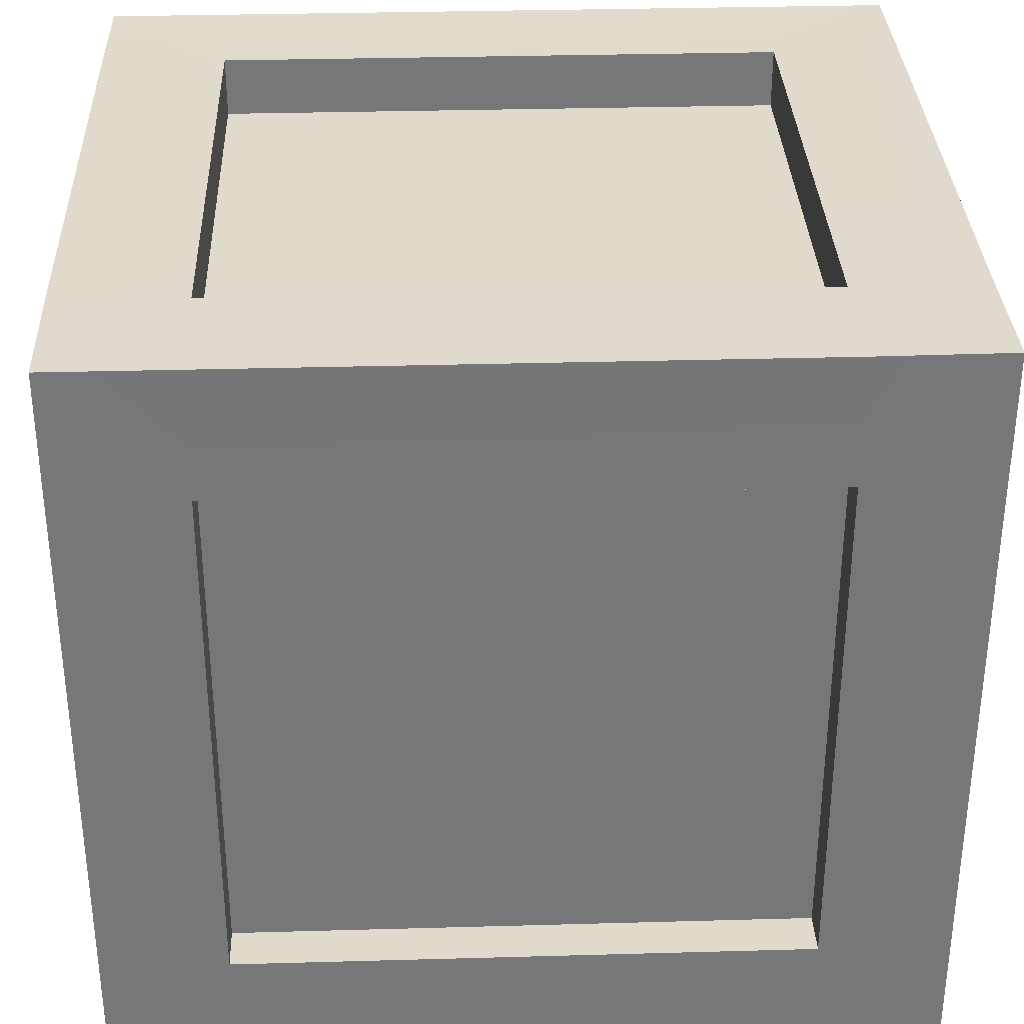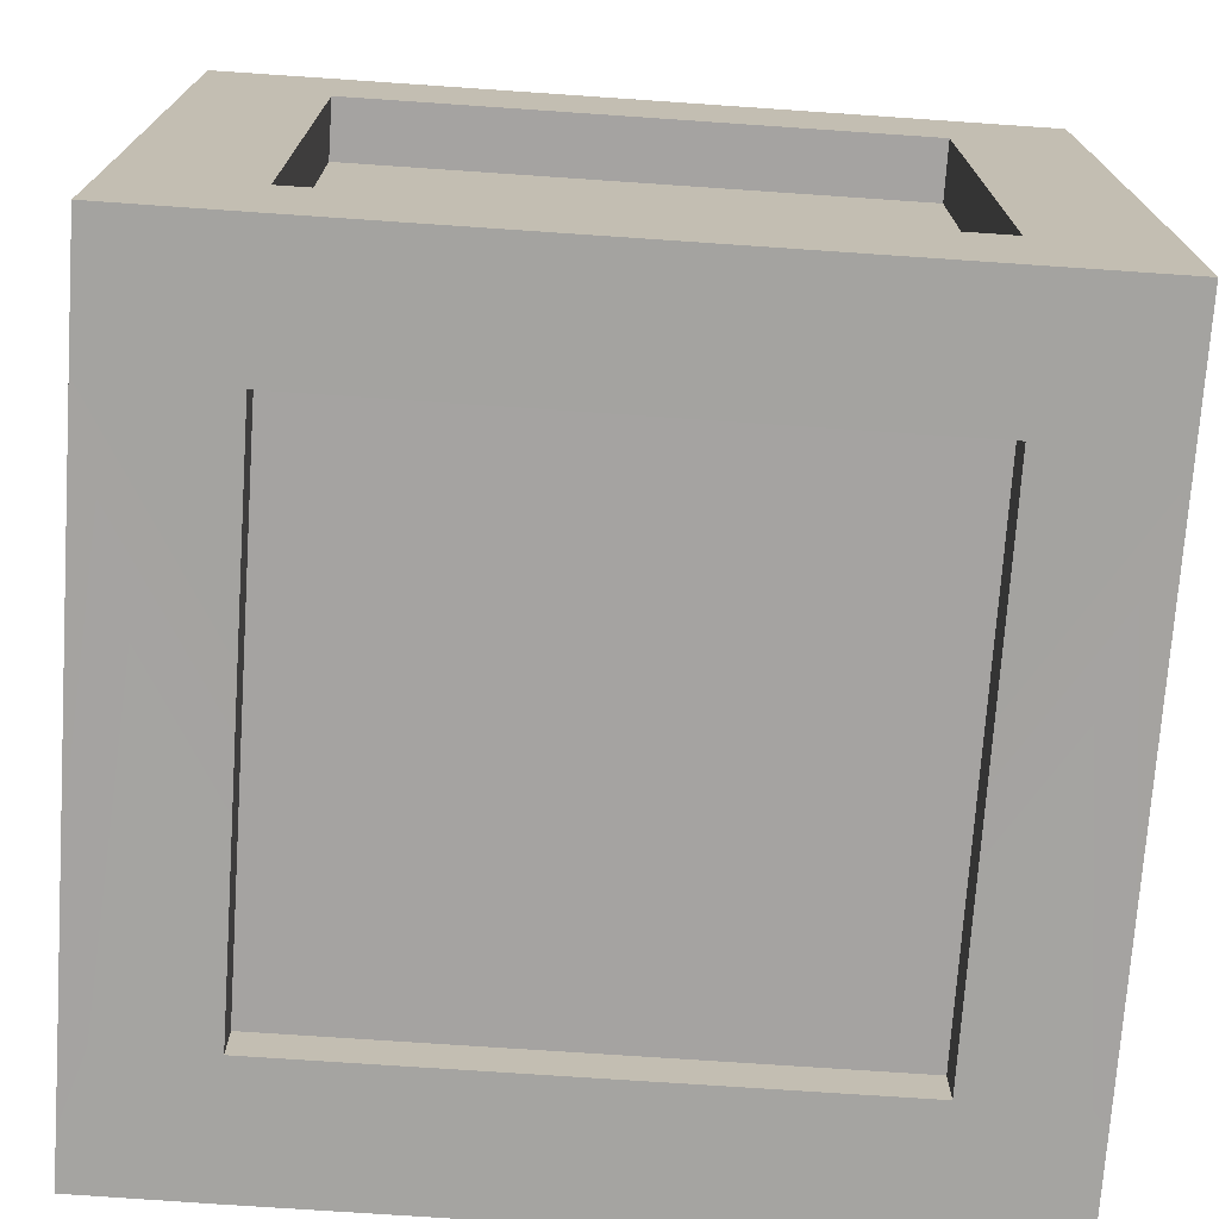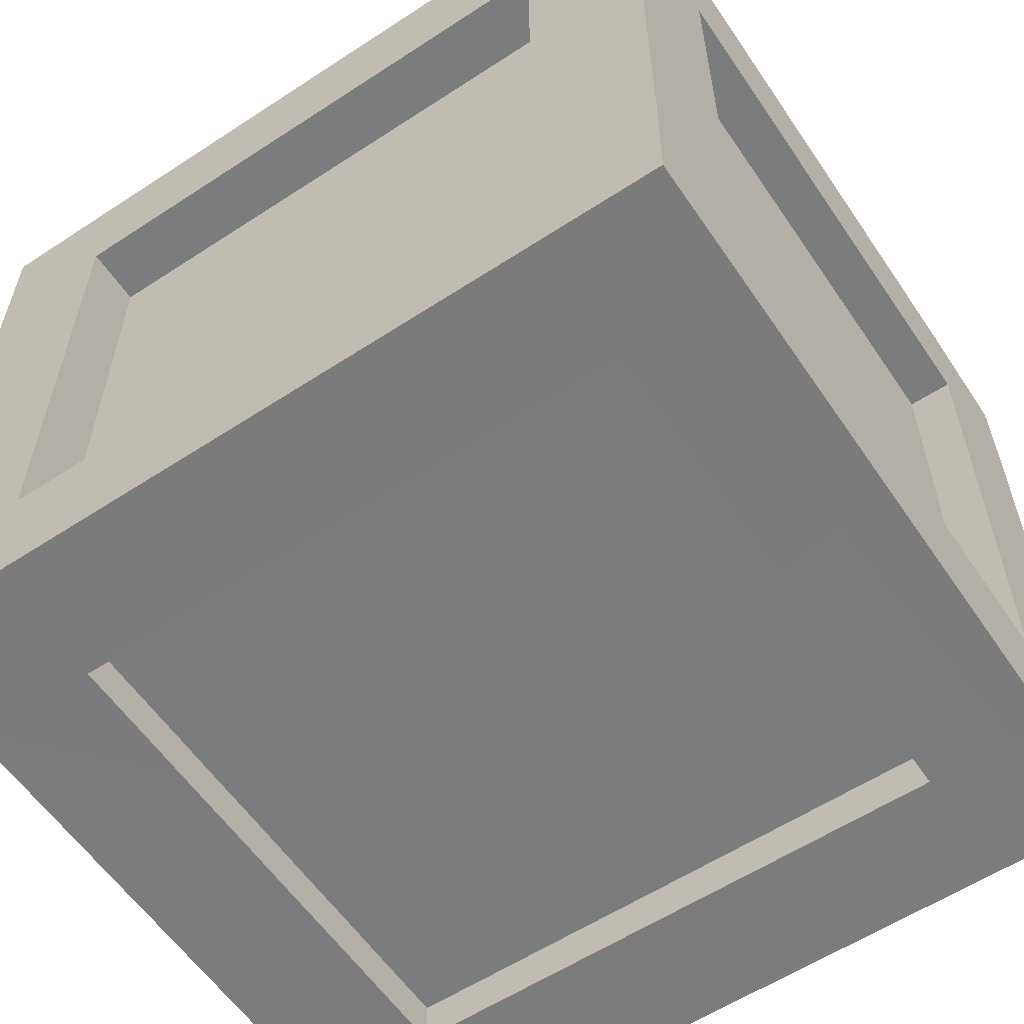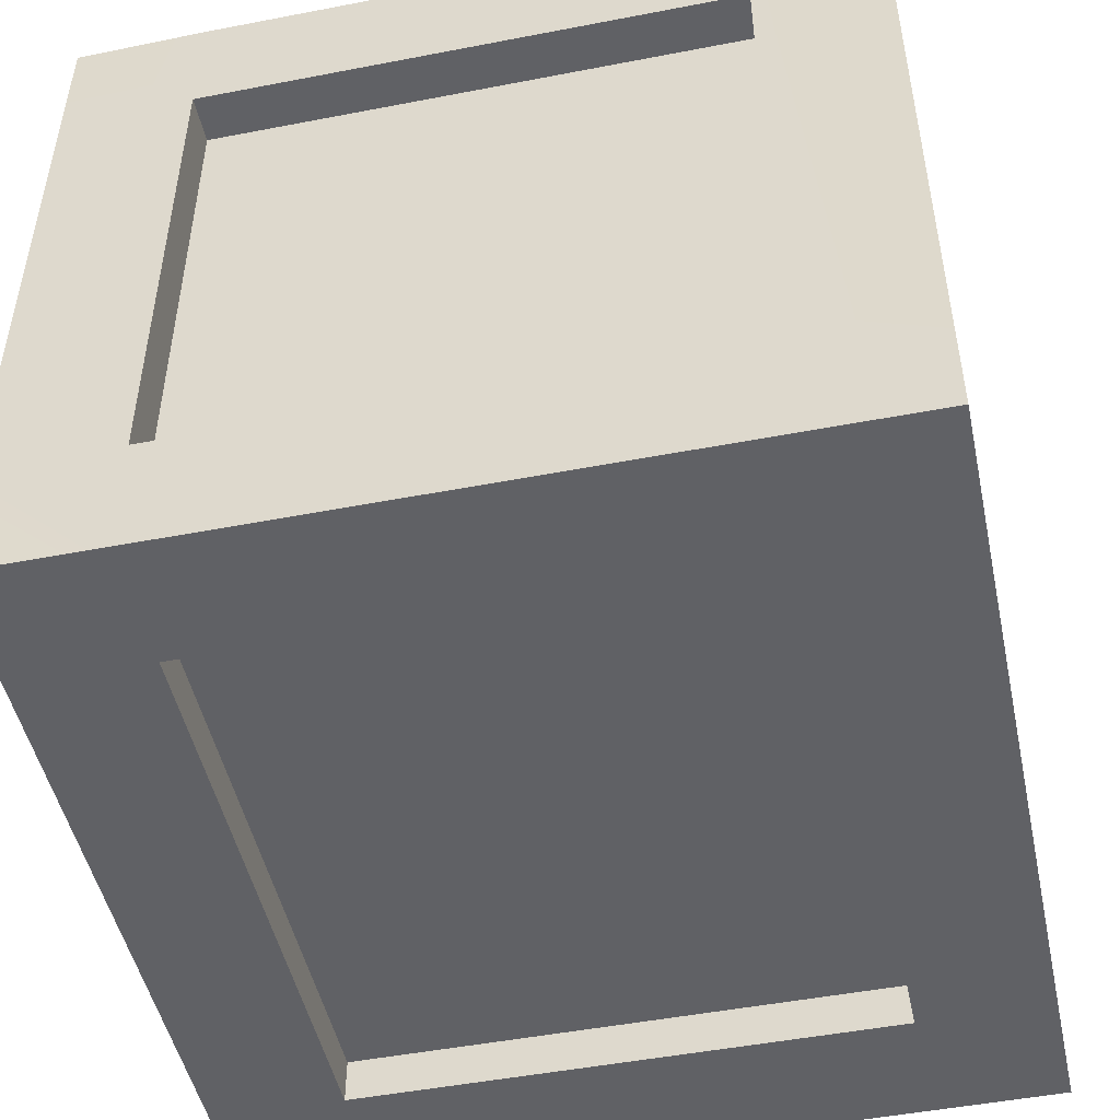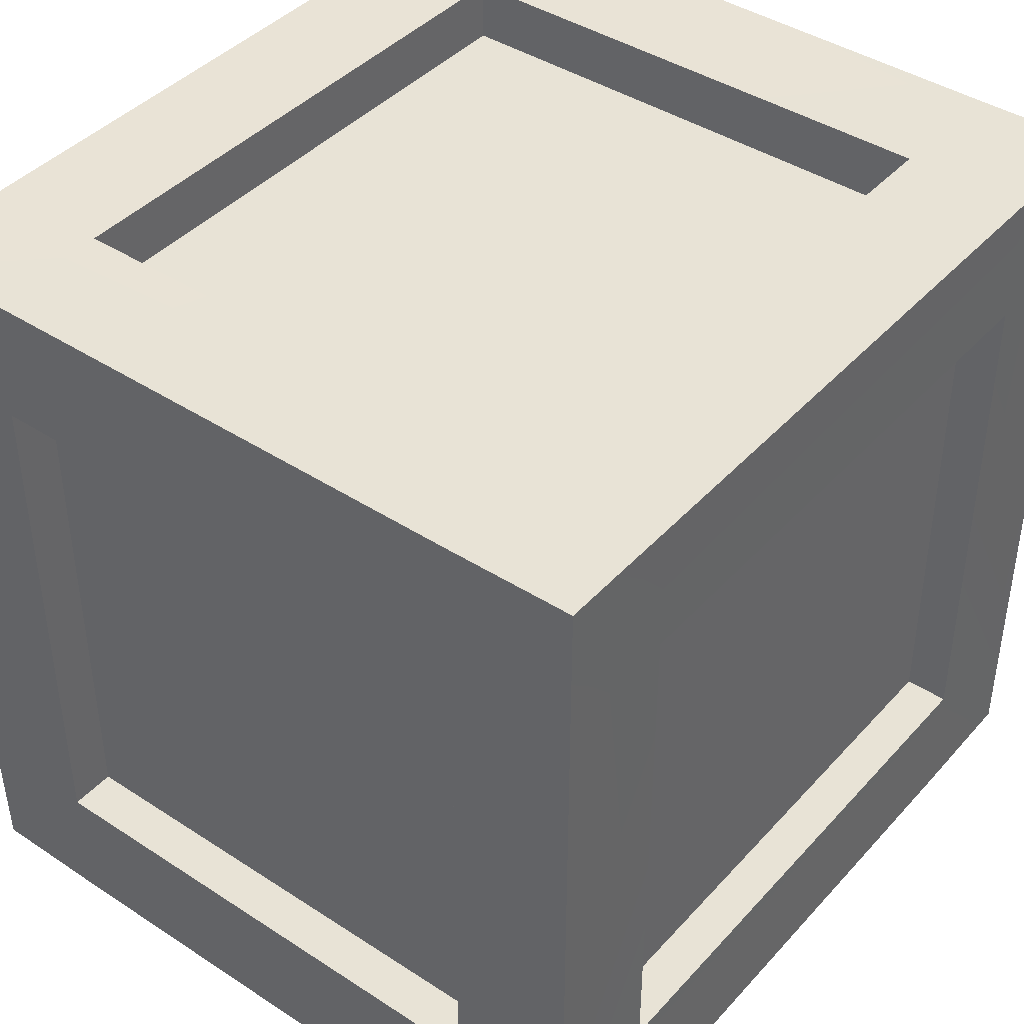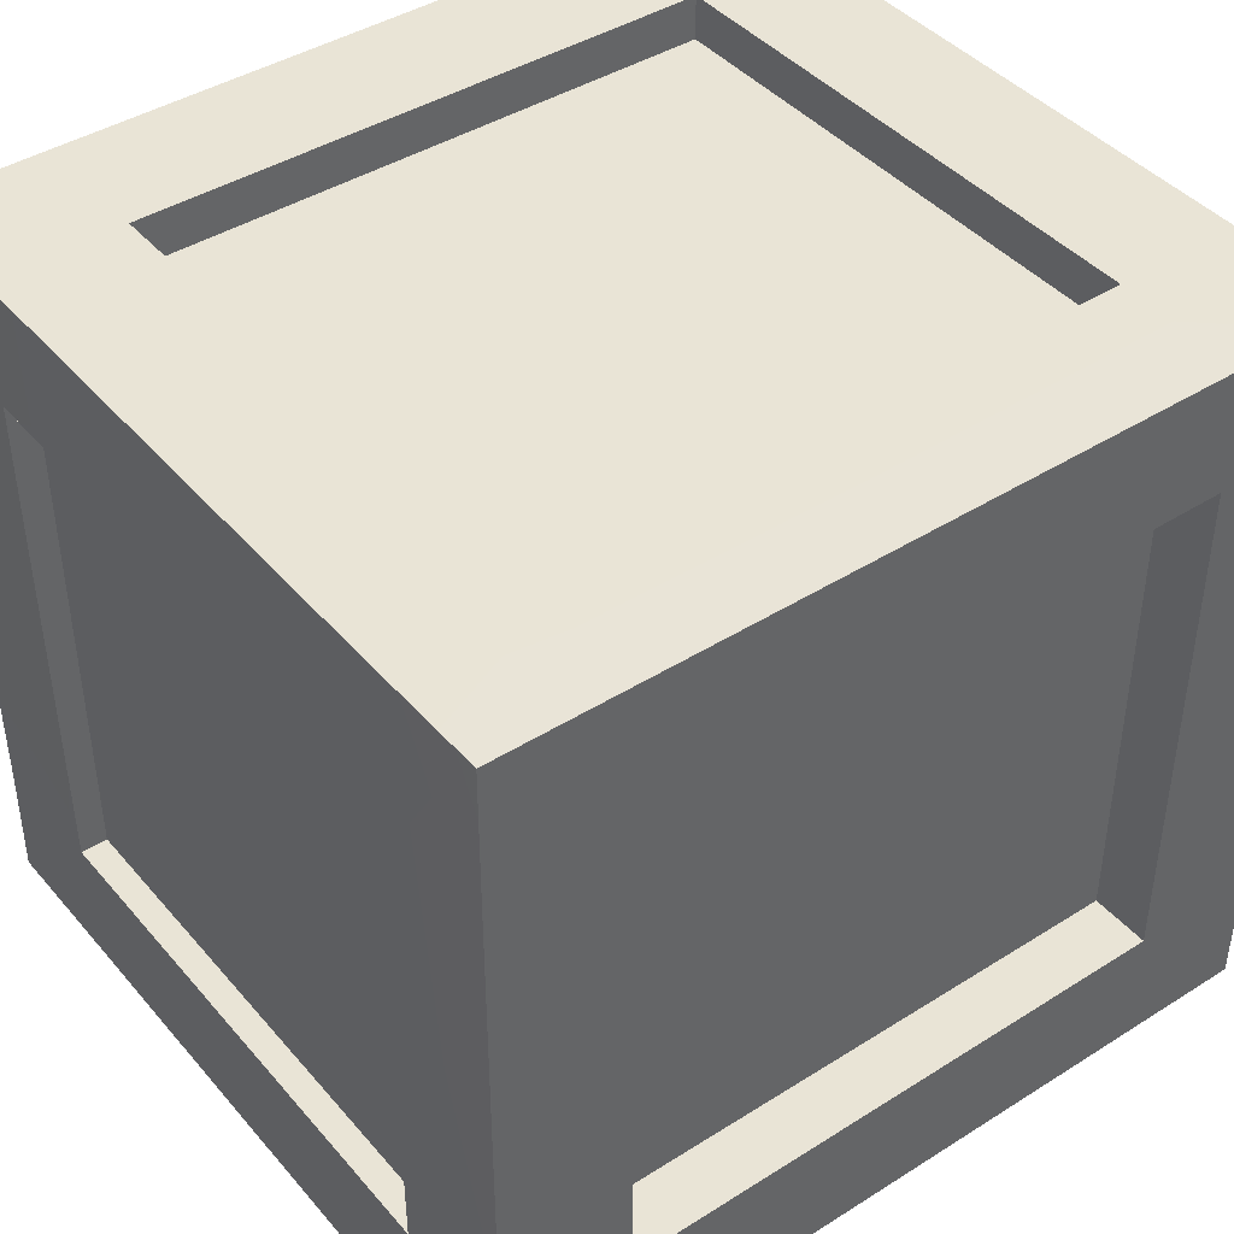
<metadata>
{"format":"obj","ext":"obj","renderer":"f3d","projection":"perspective","resolution":1024,"background":"white","views":[{"elev":33.0,"azim":177.8,"up":"+Y"},{"elev":-73.1,"azim":-3.9,"up":"+Z"},{"elev":-58.7,"azim":34.0,"up":"+Z"},{"elev":-48.9,"azim":102.1,"up":"+Z"},{"elev":41.9,"azim":128.1,"up":"+Y"},{"elev":42.4,"azim":-37.0,"up":"+Z"}]}
</metadata>
<code>
g default
v -2.44 1.206 2.85
v 2.184 1.206 2.85
v -2.44 5.517 2.85
v 2.184 5.517 2.85
v -2.44 6.073 2.213
v 2.184 6.073 2.213
v -2.44 6.073 -2.002
v 2.184 6.073 -2.002
v -2.44 5.517 -2.642
v 2.184 5.517 -2.642
v -2.44 1.206 -2.642
v 2.184 1.206 -2.642
v -2.44 0.6393 -2.002
v 2.184 0.6393 -2.002
v -2.44 0.6393 2.213
v 2.184 0.6393 2.213
v 2.829 1.206 -2.002
v 2.829 1.206 2.213
v 2.829 5.517 -2.002
v 2.829 5.517 2.213
v -3.269 1.206 -2.001
v -3.269 1.206 2.213
v -3.269 5.517 -2.001
v -3.269 5.517 2.213
v -3.486 0.1473 3.197
v -2.44 0.1464 3.198
v -2.44 1.206 3.206
v -3.496 1.206 3.207
v 2.184 0.1464 3.198
v 2.184 1.206 3.206
v 3.198 0.1471 3.198
v 3.207 1.206 3.207
v -2.44 5.517 3.206
v -3.496 5.517 3.207
v 3.207 5.517 3.207
v 2.184 5.517 3.206
v -2.44 6.563 3.207
v -3.496 6.564 3.205
v 2.184 6.563 3.207
v 3.198 6.564 3.205
v -2.44 6.558 2.213
v -3.497 6.563 2.213
v 2.184 6.558 2.213
v 3.207 6.563 2.213
v -2.44 6.562 -2.002
v -3.488 6.563 -2.002
v 3.207 6.563 -2.002
v 2.184 6.562 -2.002
v -2.44 6.563 -3.008
v -3.496 6.564 -2.997
v 2.184 6.563 -3.008
v 3.199 6.564 -3.009
v -2.44 5.517 -3.002
v -3.493 5.517 -3
v 2.184 5.517 -3.002
v 3.2 5.517 -3.008
v -2.44 1.206 -3.002
v -3.493 1.206 -3
v 3.2 1.206 -3.008
v 2.184 1.206 -3.002
v -2.44 0.1491 -3.008
v -3.493 0.1488 -3
v 2.184 0.1491 -3.008
v 3.199 0.1487 -3.009
v -2.44 0.1483 -2.002
v -3.488 0.1491 -2.002
v 2.184 0.1483 -2.002
v 3.207 0.1491 -2.002
v -2.44 0.1483 2.213
v -3.488 0.1491 2.213
v 3.207 0.1491 2.213
v 2.184 0.1483 2.213
v 3.204 1.206 -2.002
v 3.204 1.206 2.213
v 3.204 5.517 -2.002
v 3.204 5.517 2.213
v -3.488 1.206 -2.002
v -3.5 1.206 2.213
v -3.488 5.517 -2.002
v -3.5 5.517 2.213
g Crate:pCube1
f 25 26 27 28
f 27 26 29 30
f 29 31 32 30
f 27 33 34 28
f 3 1 2 4
f 35 36 30 32
f 34 33 37 38
f 37 33 36 39
f 36 35 40 39
f 38 37 41 42
f 41 37 39 43
f 39 40 44 43
f 41 45 46 42
f 8 7 5 6
f 47 48 43 44
f 46 45 49 50
f 49 45 48 51
f 48 47 52 51
f 50 49 53 54
f 53 49 51 55
f 51 52 56 55
f 53 57 58 54
f 11 9 10 12
f 59 60 55 56
f 58 57 61 62
f 61 57 60 63
f 60 59 64 63
f 62 61 65 66
f 65 61 63 67
f 63 64 68 67
f 65 69 70 66
f 16 15 13 14
f 71 72 67 68
f 70 69 26 25
f 29 26 69 72
f 72 71 31 29
f 68 64 59 73
f 73 74 71 68
f 31 71 74 32
f 73 59 56 75
f 20 18 17 19
f 35 32 74 76
f 75 56 52 47
f 47 44 76 75
f 35 76 44 40
f 62 66 77 58
f 77 66 70 78
f 70 25 28 78
f 77 79 54 58
f 23 21 22 24
f 28 34 80 78
f 54 79 46 50
f 42 46 79 80
f 80 34 38 42
f 27 30 2 1
f 27 1 3 33
f 30 36 4 2
f 33 3 4 36
f 41 43 6 5
f 41 5 7 45
f 43 48 8 6
f 45 7 8 48
f 53 55 10 9
f 53 9 11 57
f 55 60 12 10
f 57 11 12 60
f 65 67 14 13
f 65 13 15 69
f 67 72 16 14
f 69 15 16 72
f 73 17 18 74
f 74 18 20 76
f 73 75 19 17
f 75 76 20 19
f 77 78 22 21
f 77 21 23 79
f 78 80 24 22
f 79 23 24 80

</code>
